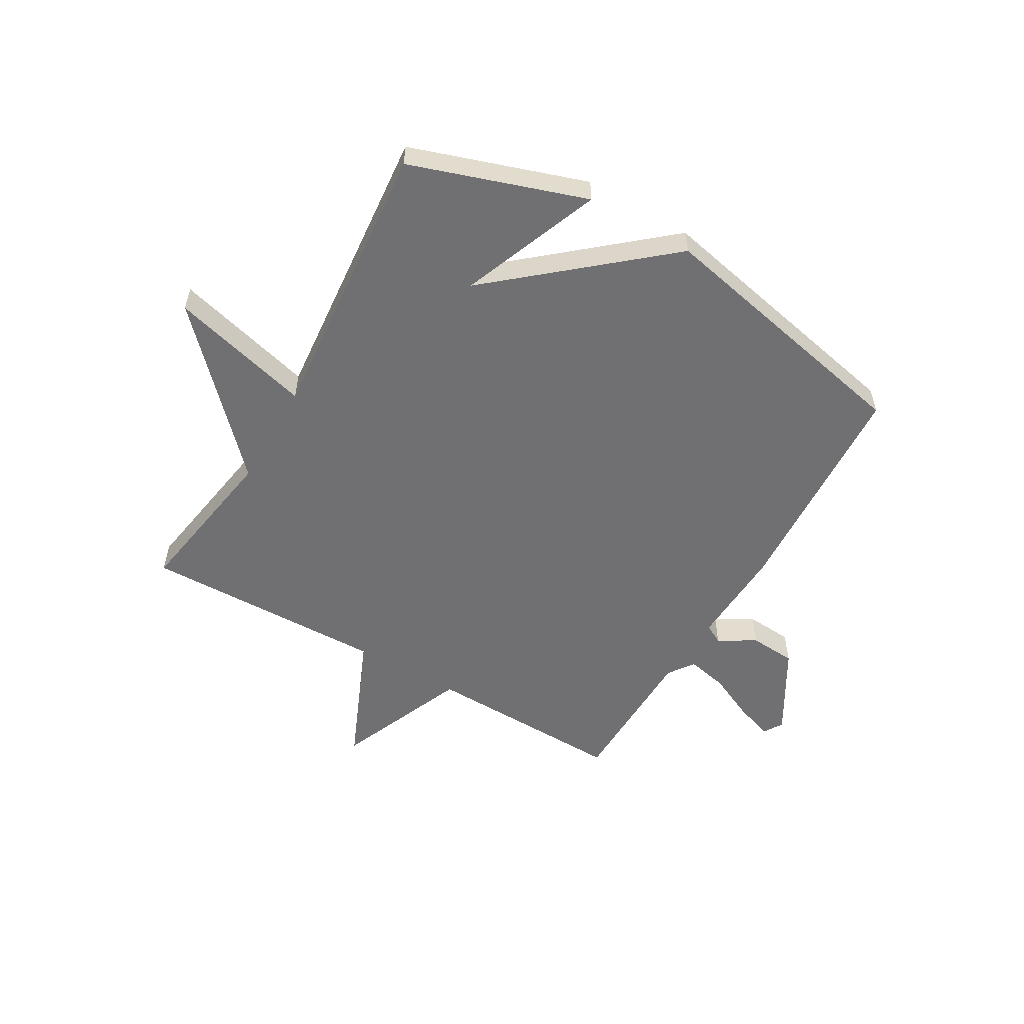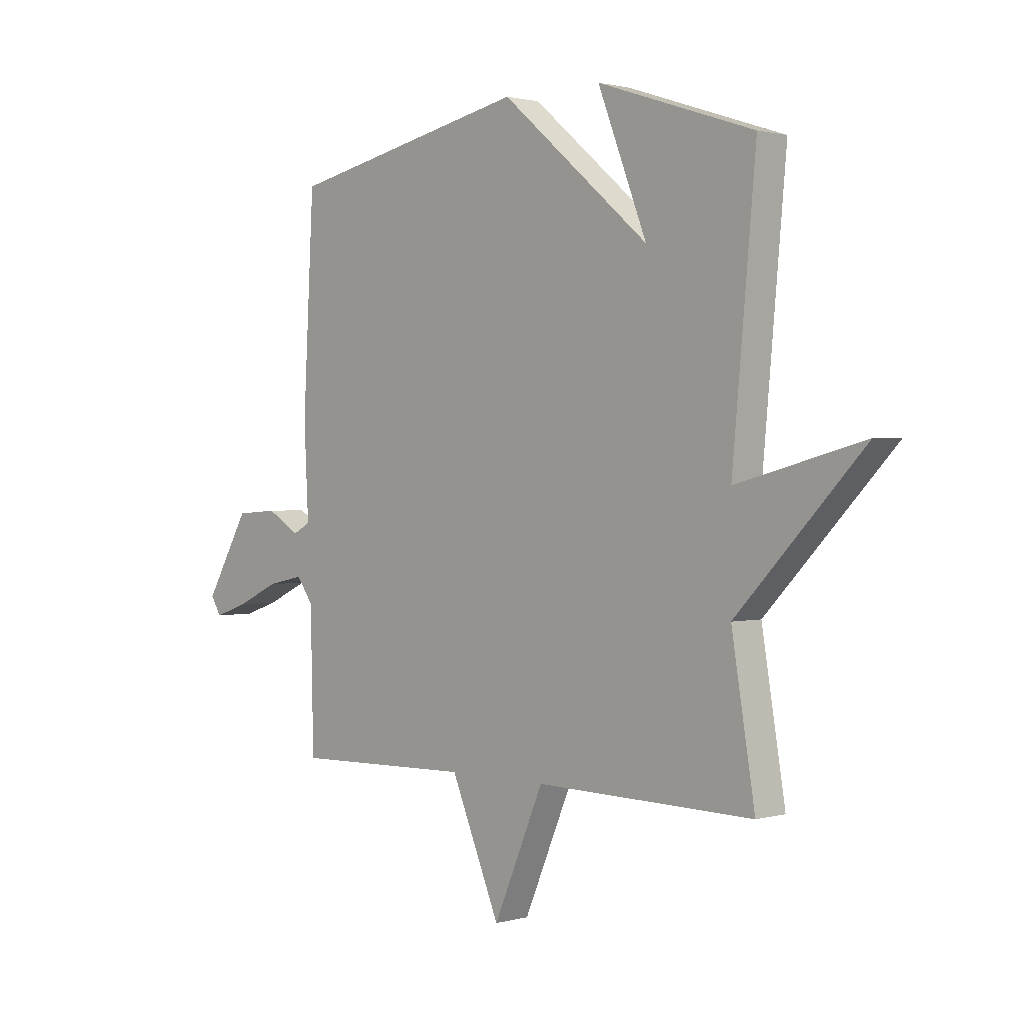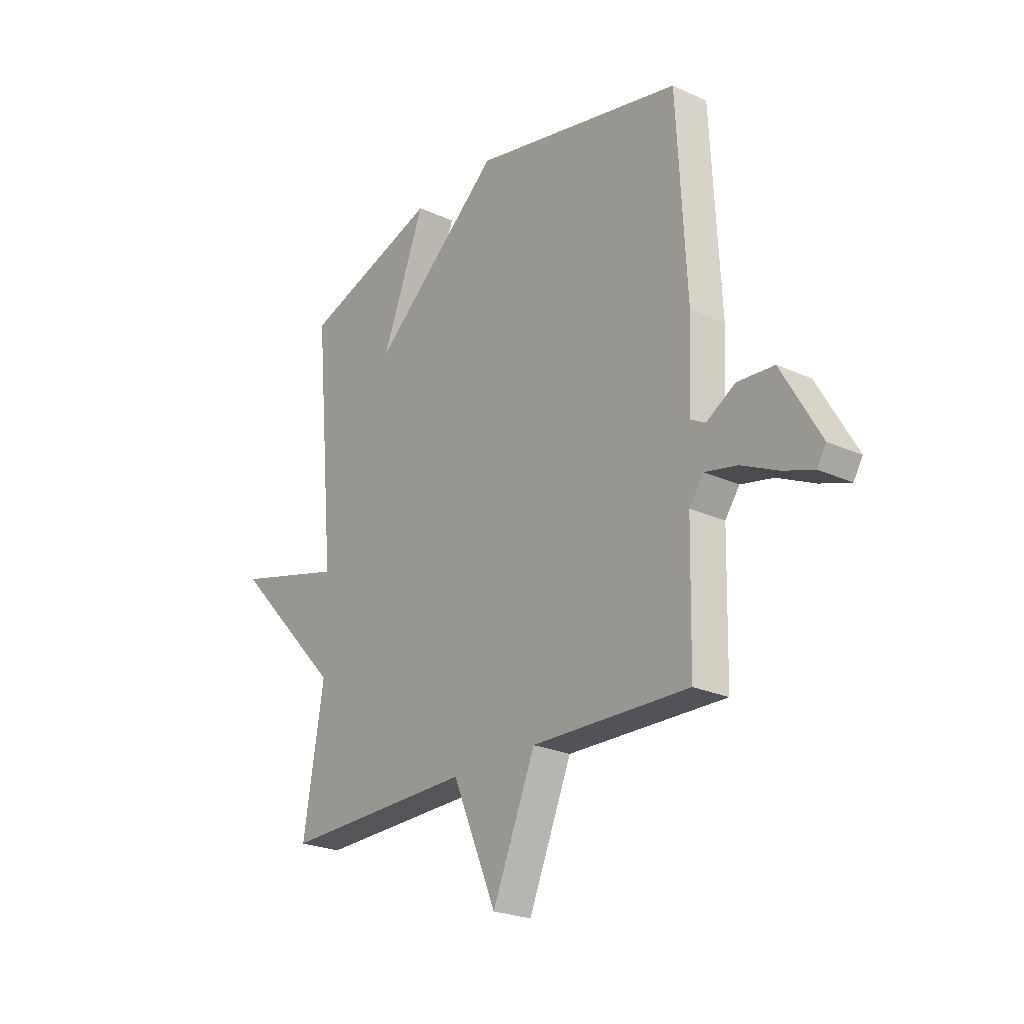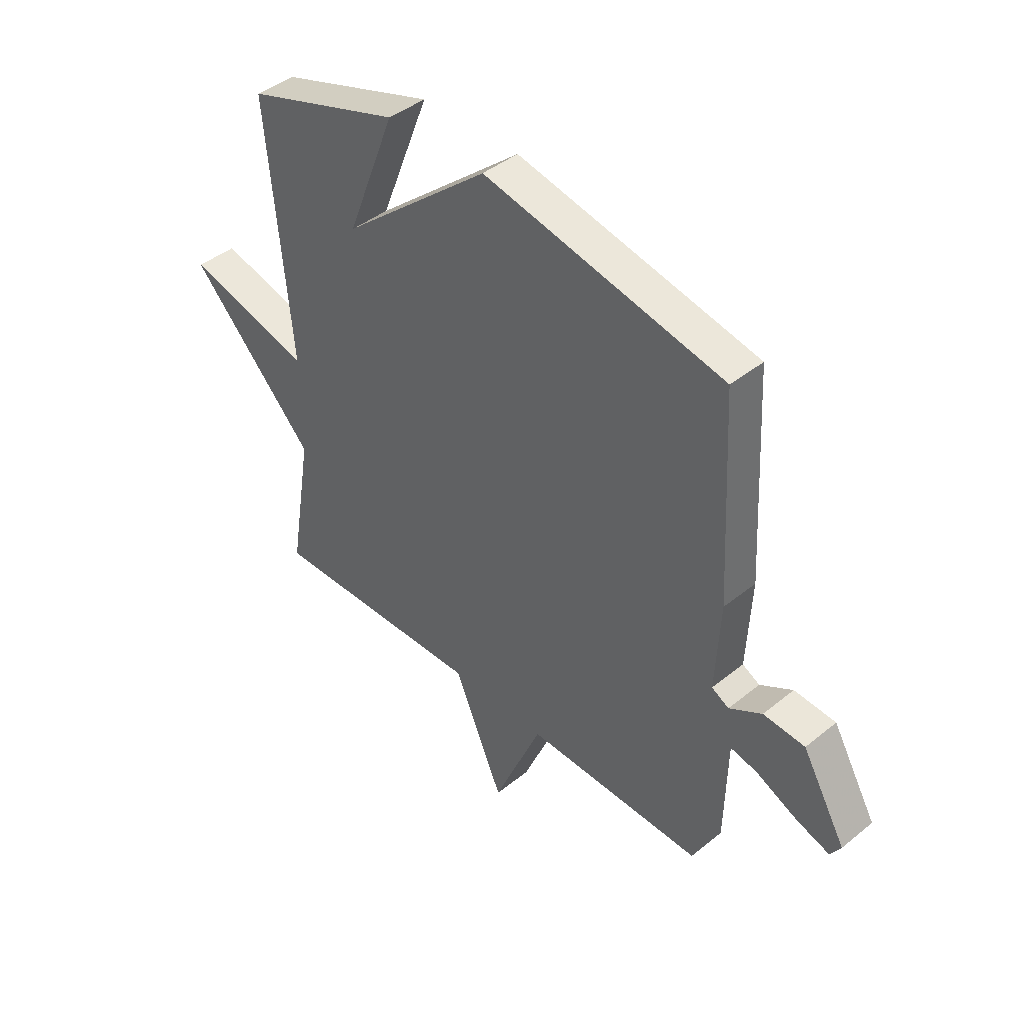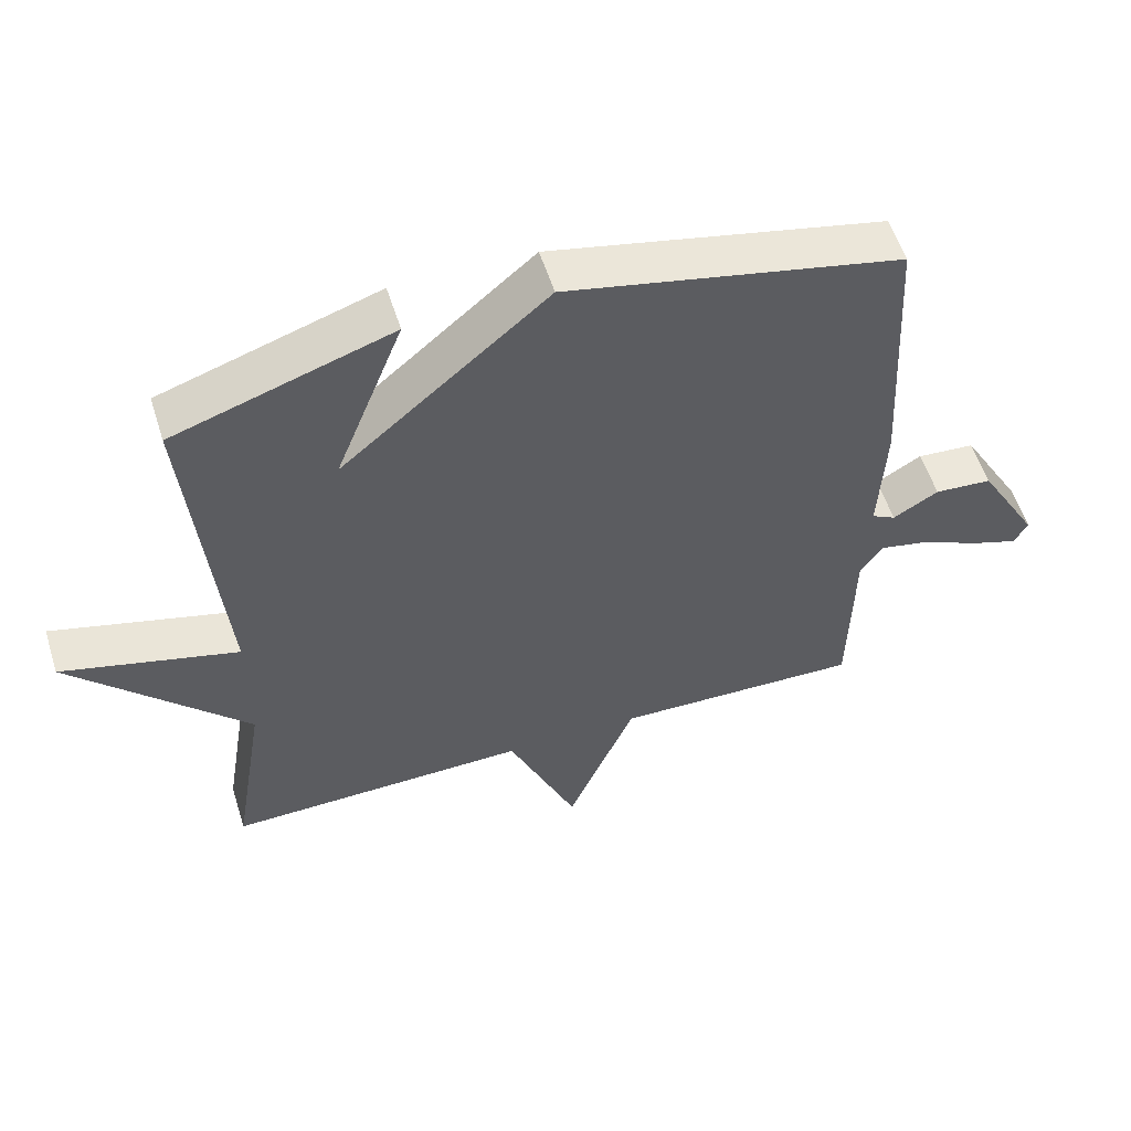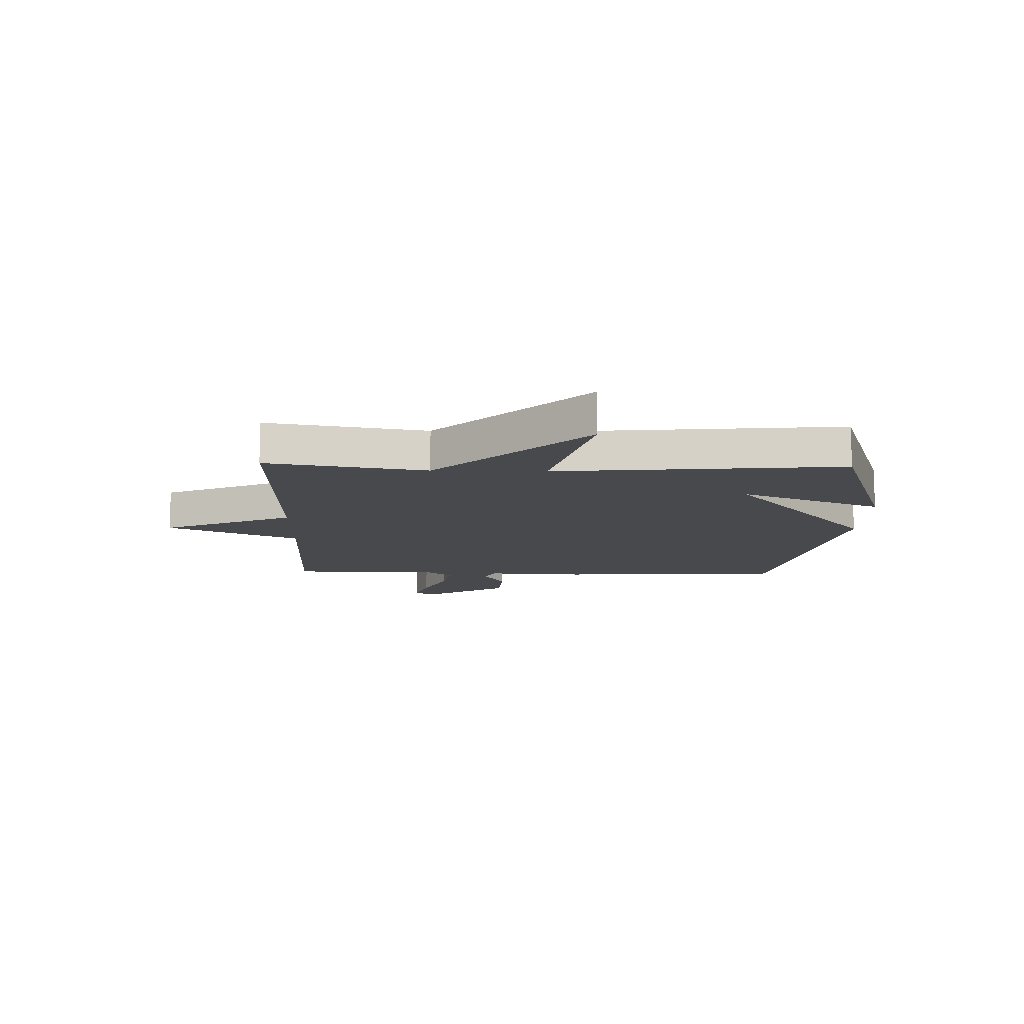
<metadata>
{"format":"obj","ext":"obj","renderer":"f3d","projection":"perspective","resolution":1024,"background":"white","views":[{"elev":-55.0,"azim":-30.0,"up":"+Y"},{"elev":1.3,"azim":-134.7,"up":"+Z"},{"elev":-23.8,"azim":52.5,"up":"+Z"},{"elev":42.6,"azim":46.0,"up":"+Z"},{"elev":55.6,"azim":-17.4,"up":"+Z"},{"elev":-12.2,"azim":-91.5,"up":"+Y"}]}
</metadata>
<code>
v 0.5 0.07 0.5
v 0.522 0.07 0.091
v 0.513 0.07 -0.088
v 0.548 0.07 -0.107
v 0.614 0.07 -0.068
v 0.698 0.07 -0.074
v 0.787 0.07 -0.228
v 0.766 0.07 -0.262
v 0.698 0.07 -0.239
v 0.613 0.07 -0.199
v 0.539 0.07 -0.183
v 0.506 0.07 -0.229
v 0.5 0.07 -0.5
v 0.139 0.07 -0.491
v 0.04 0.07 -0.727
v -0.061 0.07 -0.491
v -0.5 0.07 -0.5
v -0.453 0.07 -0.214
v -0.708 0.07 0.054
v -0.453 0.07 -0.014
v -0.5 0.07 0.5
v -0.185 0.07 0.604
v -0.284 0.07 0.351
v 0.015 0.07 0.604
v 0.5 0 0.5
v 0.522 0 0.091
v 0.513 0 -0.088
v 0.548 0 -0.107
v 0.614 0 -0.068
v 0.698 0 -0.074
v 0.787 0 -0.228
v 0.766 0 -0.262
v 0.698 0 -0.239
v 0.613 0 -0.199
v 0.539 0 -0.183
v 0.506 0 -0.229
v 0.5 0 -0.5
v 0.139 0 -0.491
v 0.04 0 -0.727
v -0.061 0 -0.491
v -0.5 0 -0.5
v -0.453 0 -0.214
v -0.708 0 0.054
v -0.453 0 -0.014
v -0.5 0 0.5
v -0.185 0 0.604
v -0.284 0 0.351
v 0.015 0 0.604
f 1 2 3
f 24 1 3
f 23 24 3
f 20 21 22 23
f 20 23 3
f 18 19 20
f 18 20 3 4
f 16 17 18 4
f 14 15 16
f 14 16 4 5
f 12 13 14
f 11 12 14 5
f 5 6 7
f 11 5 7
f 10 11 7
f 7 8 9 10
f 27 26 25
f 27 25 48
f 27 48 47
f 47 46 45 44
f 27 47 44
f 44 43 42
f 28 27 44 42
f 28 42 41 40
f 40 39 38
f 29 28 40 38
f 38 37 36
f 29 38 36 35
f 31 30 29
f 31 29 35
f 31 35 34
f 34 33 32 31
f 1 25 26 2
f 2 26 27 3
f 3 27 28 4
f 4 28 29 5
f 5 29 30 6
f 6 30 31 7
f 7 31 32 8
f 8 32 33 9
f 9 33 34 10
f 10 34 35 11
f 11 35 36 12
f 12 36 37 13
f 13 37 38 14
f 14 38 39 15
f 15 39 40 16
f 16 40 41 17
f 17 41 42 18
f 18 42 43 19
f 19 43 44 20
f 20 44 45 21
f 21 45 46 22
f 22 46 47 23
f 23 47 48 24
f 24 48 25 1

</code>
